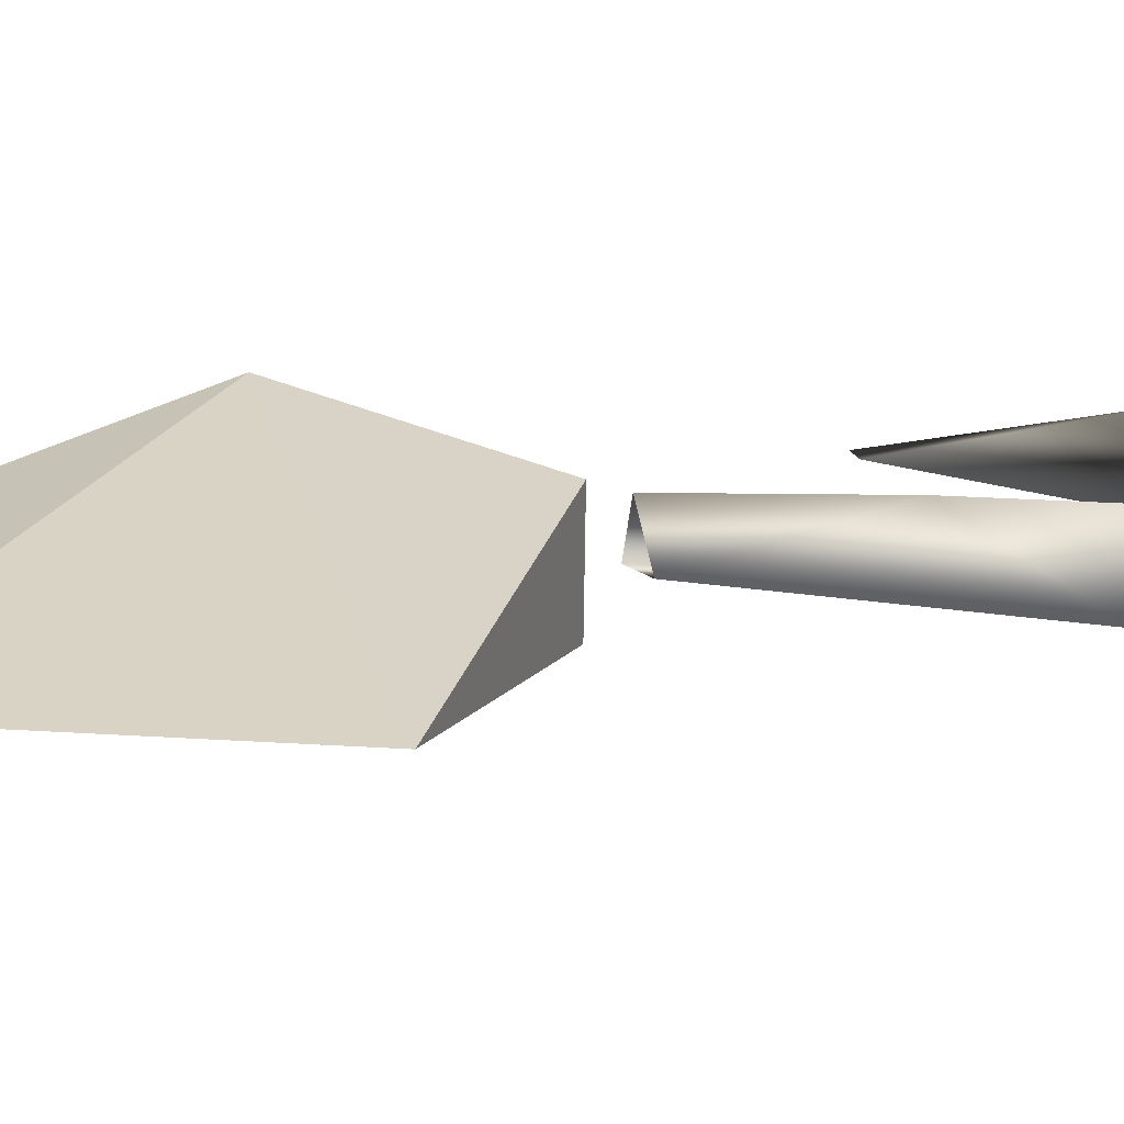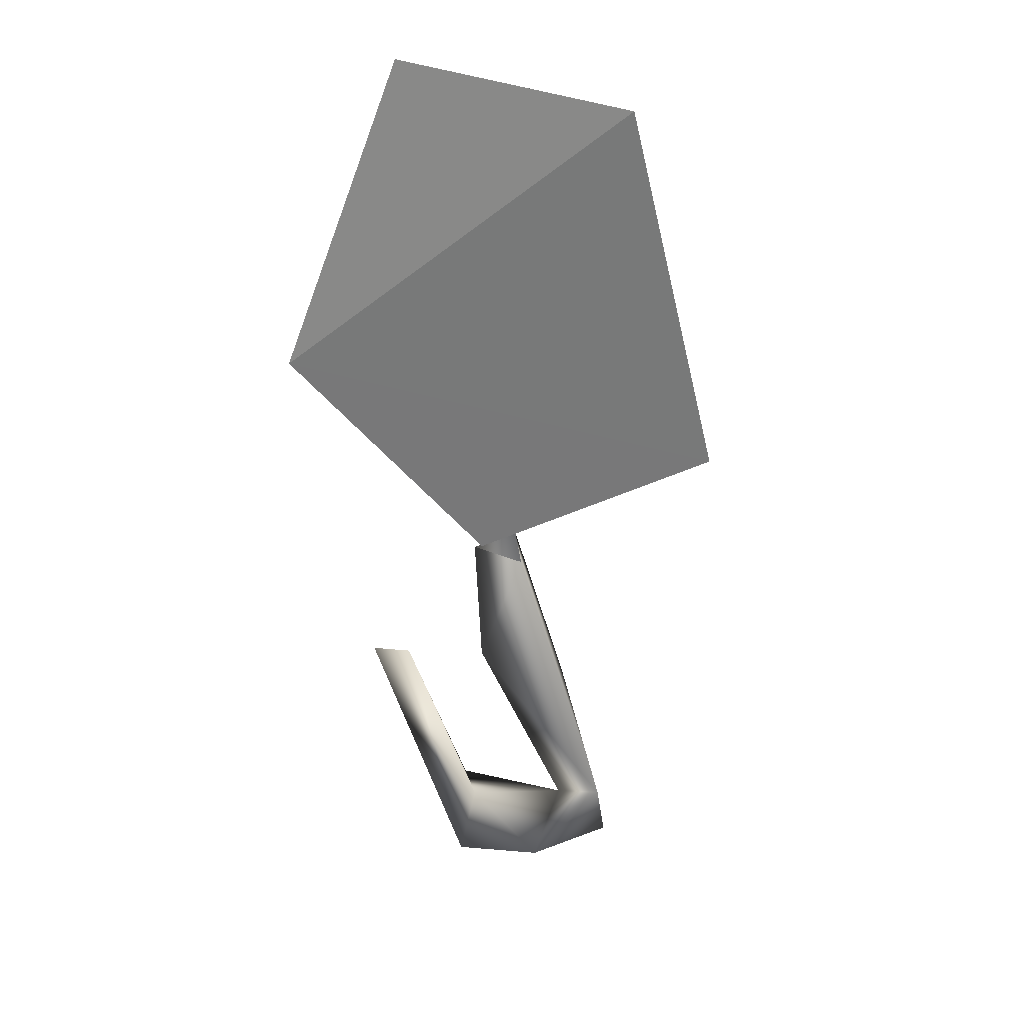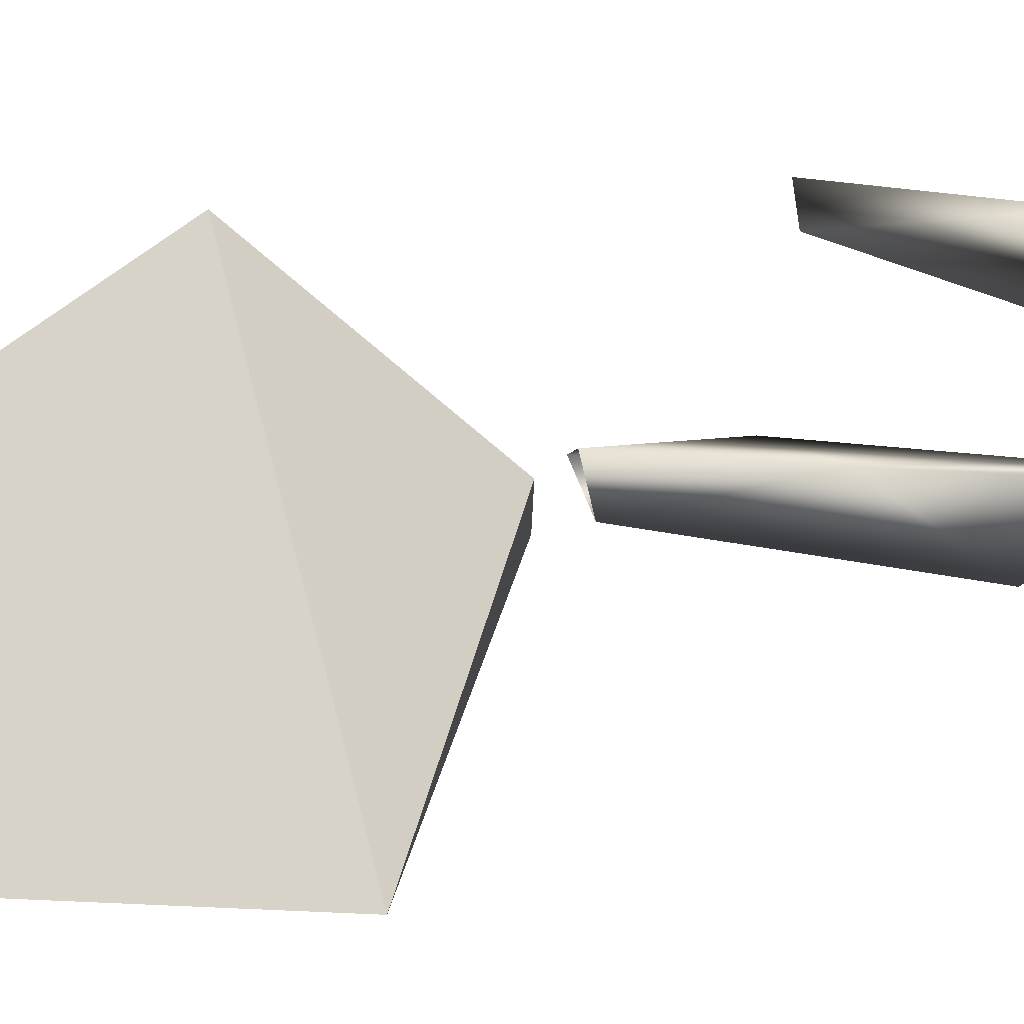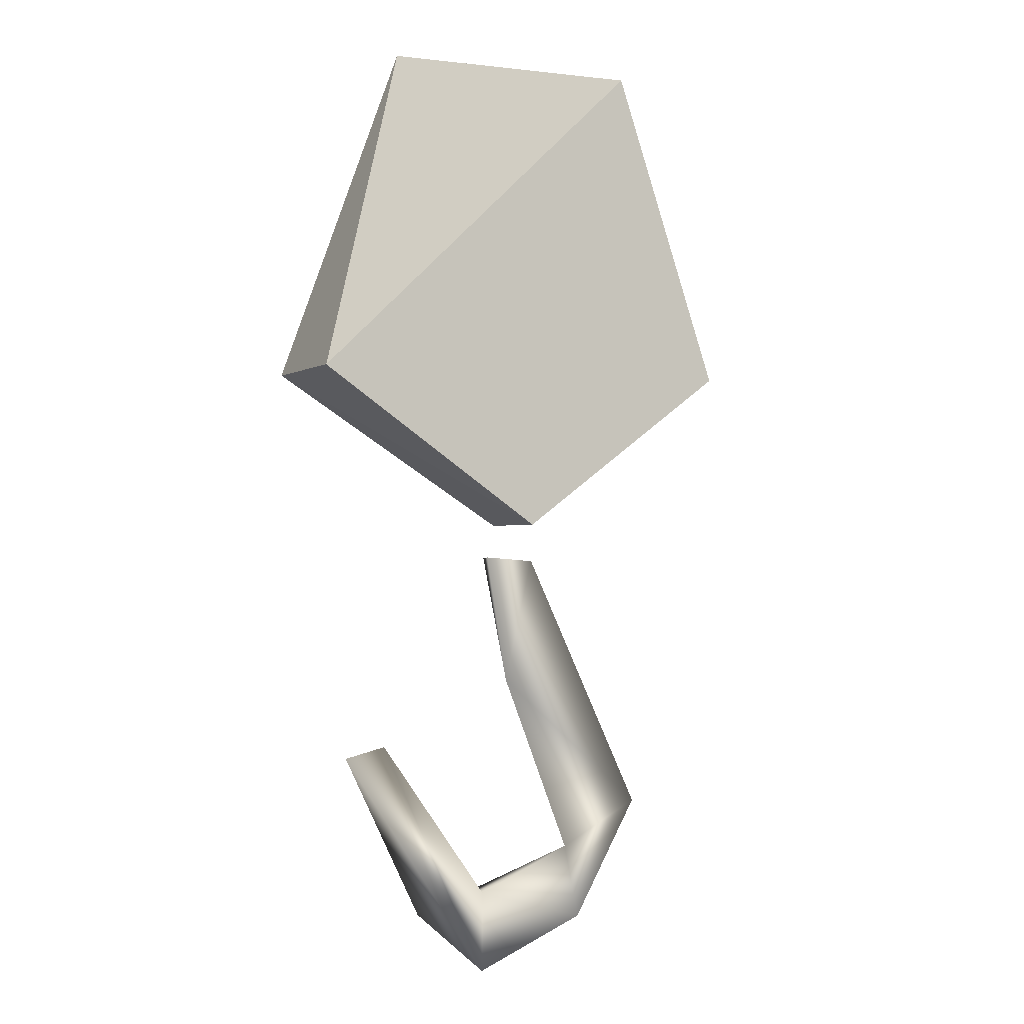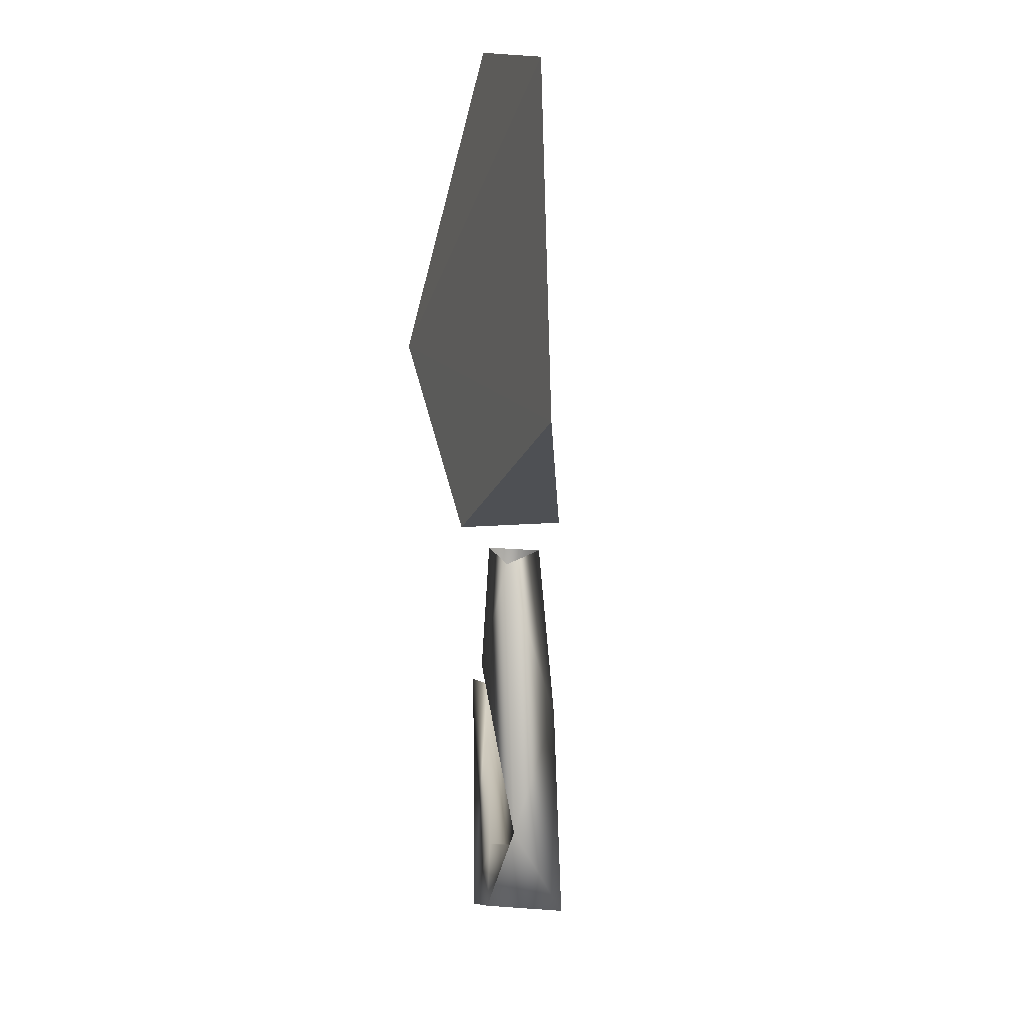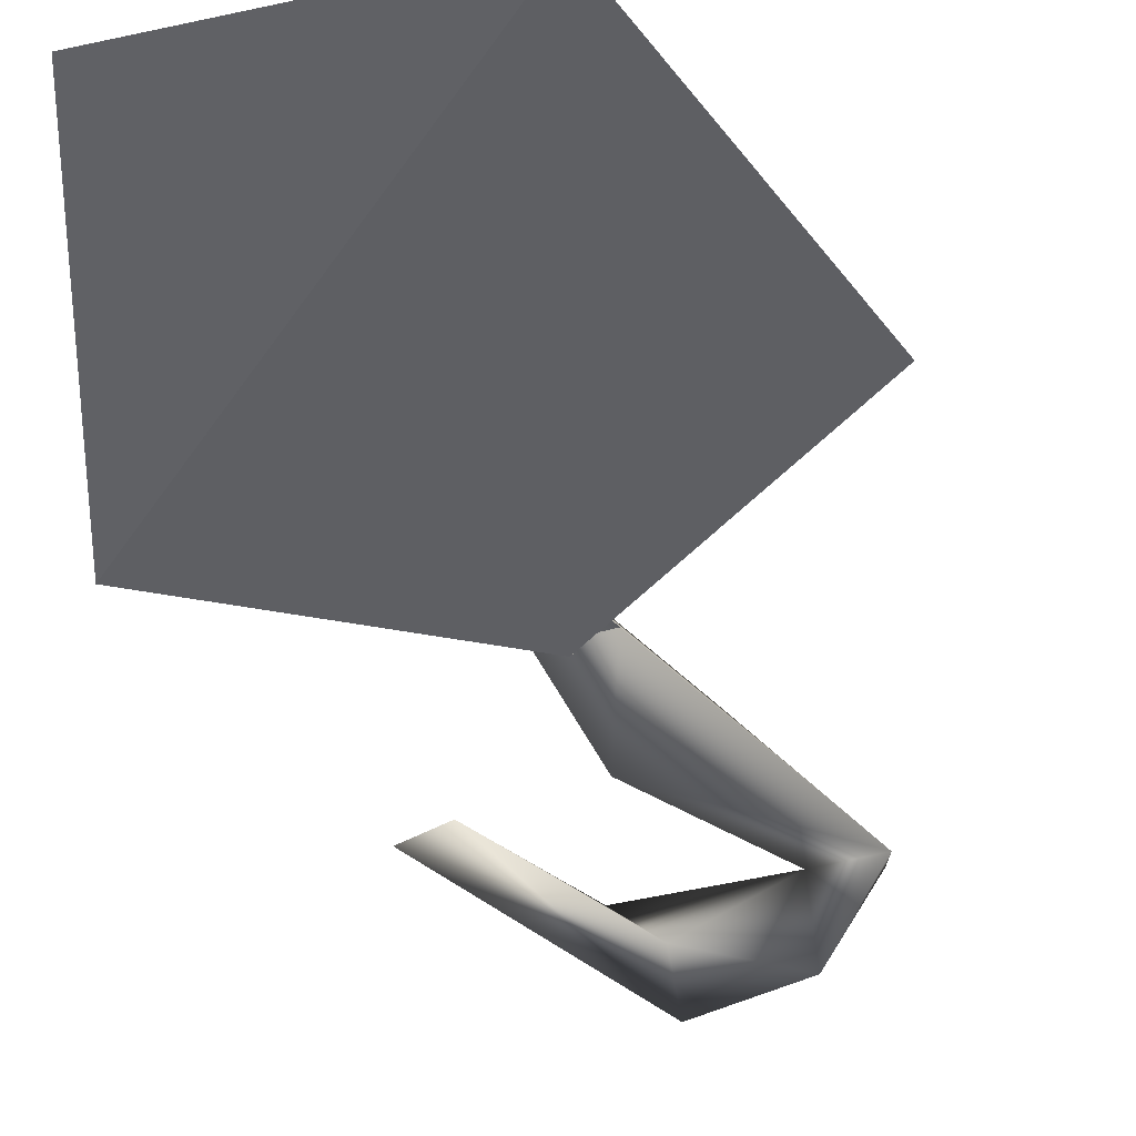
<metadata>
{"format":"obj","ext":"obj","renderer":"f3d","projection":"perspective","resolution":1024,"background":"white","views":[{"elev":17.9,"azim":-106.0,"up":"+Z"},{"elev":32.6,"azim":-147.6,"up":"+Y"},{"elev":67.0,"azim":-105.7,"up":"+Z"},{"elev":-1.2,"azim":154.0,"up":"+Y"},{"elev":14.6,"azim":-103.0,"up":"+Y"},{"elev":-37.6,"azim":-164.4,"up":"+Z"}]}
</metadata>
<code>
o hook_Cube.001
v -189 140.7 1.547
v -186.3 138.9 1.136
v -183.8 140.7 2.476
v -183.8 140.7 0.9889
v -187.8 144.3 1.704
v -184.9 144.3 1.724
v -186.4 138.9 2.292
v -186 138.6 1.547
v -186.2 138.6 2.105
v -186.6 138.5 1.626
v -186.1 137.2 1.413
v -186.8 136.7 2.131
v -187.1 135.2 1.734
v -187.8 135.7 1.425
v -187.6 134.5 2.052
v -187 134.4 1.286
v -185.8 133.9 1.37
v -185.9 134.7 1.557
v -185.4 134.4 2.163
v -184.8 136.4 1.773
v -184.3 136.3 1.696
f 3 2 4
f 4 5 6
f 4 6 3
f 3 5 1
f 1 4 2
f 3 7 2
f 3 1 7
f 4 1 5
f 3 6 5
f 1 2 7
f 12 11 9
f 11 12 13
f 10 14 12
f 13 14 11
f 14 10 11
f 13 16 14
f 14 16 15
f 18 16 13
f 15 19 13
f 17 19 15
f 18 17 16
f 17 21 19
f 19 20 18
f 20 21 17
f 19 21 20
f 10 8 11
f 12 14 15
f 12 15 13
f 15 16 17
f 18 20 17
f 9 11 8
f 10 12 9
f 13 19 18

</code>
